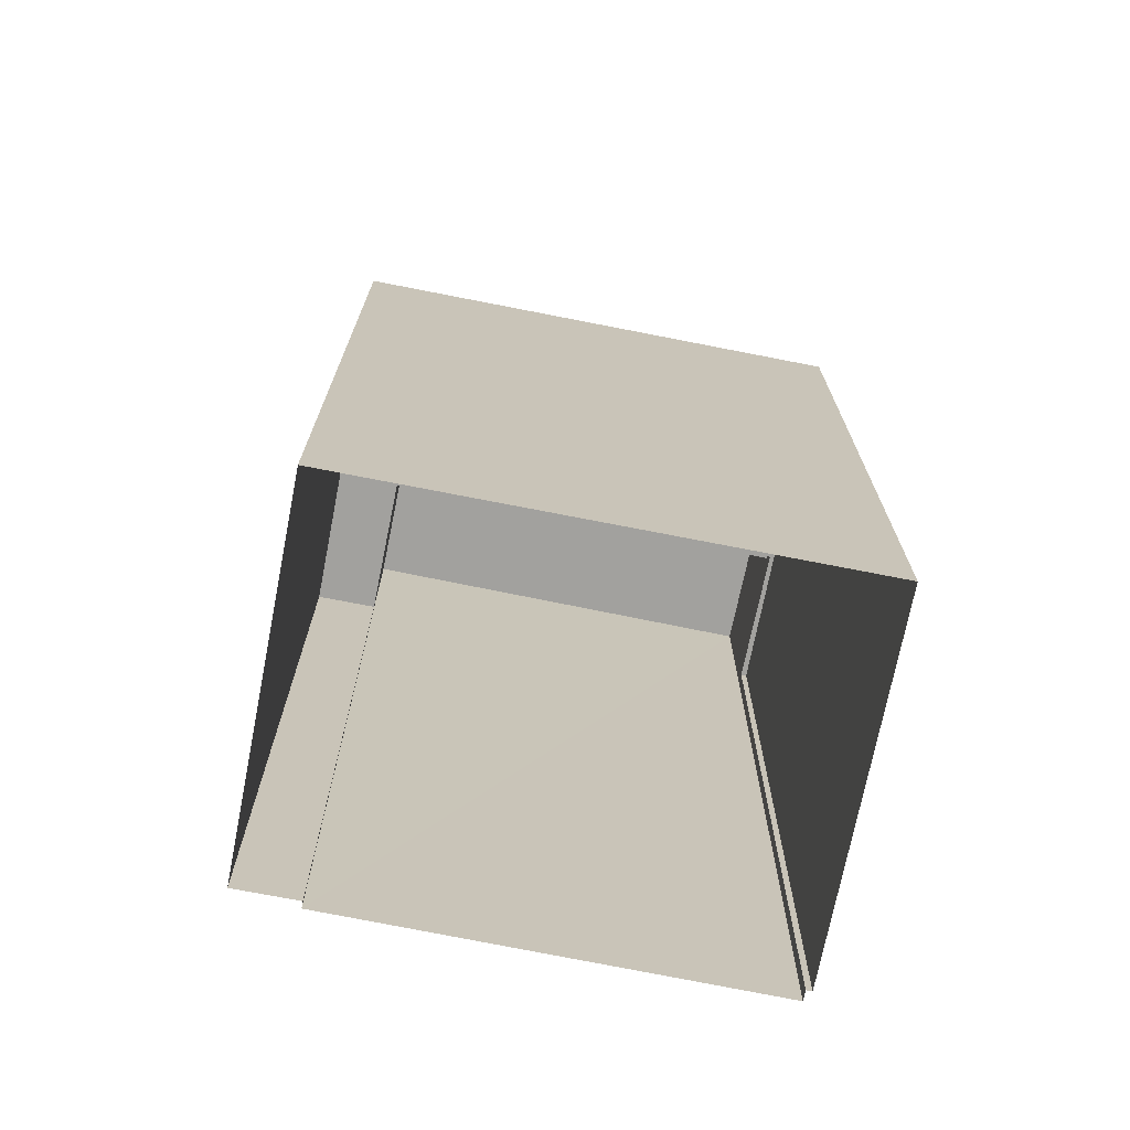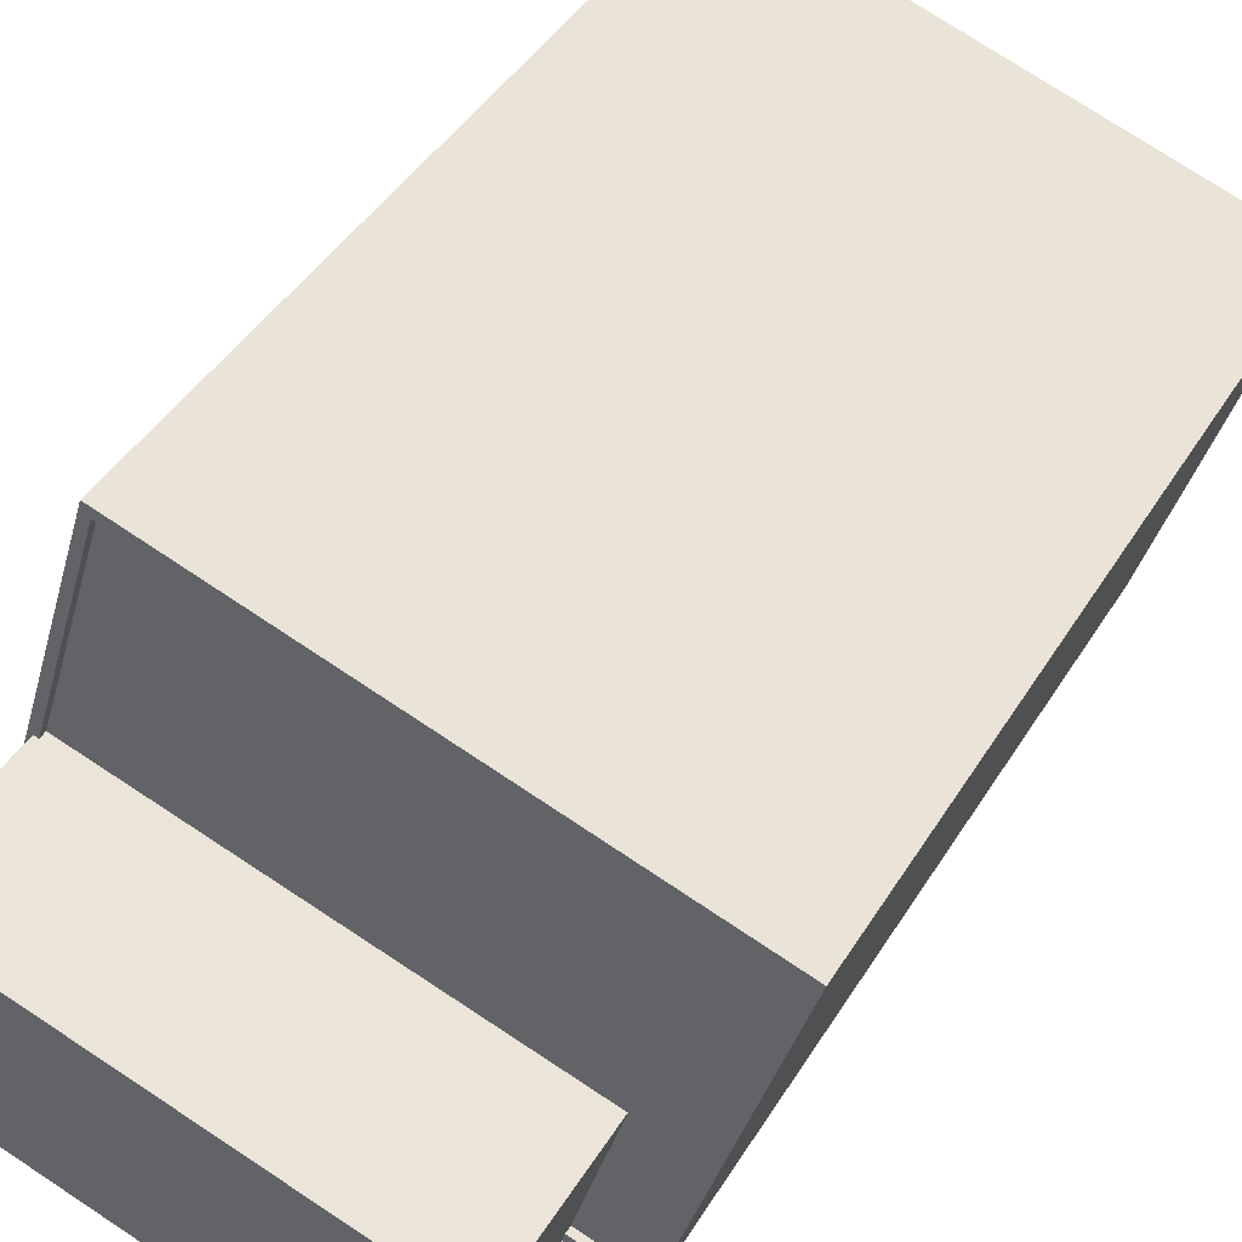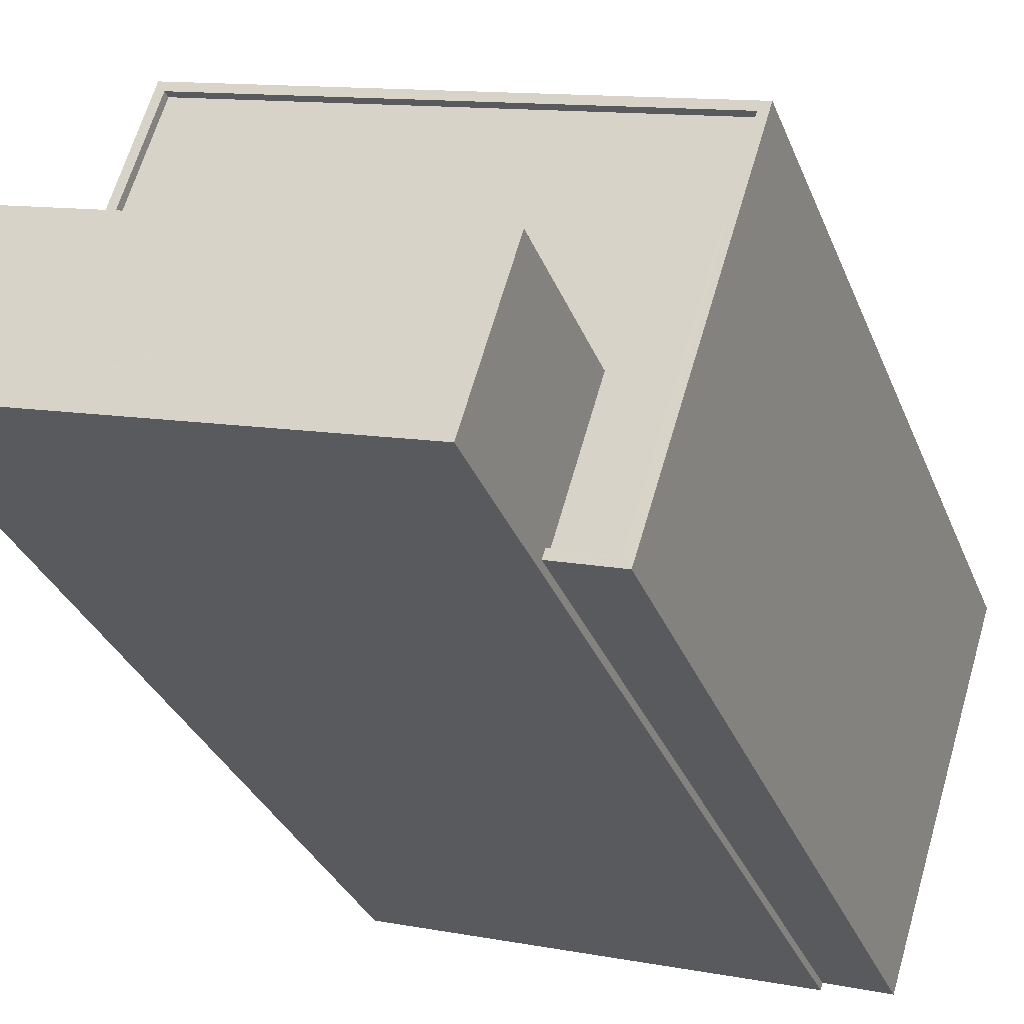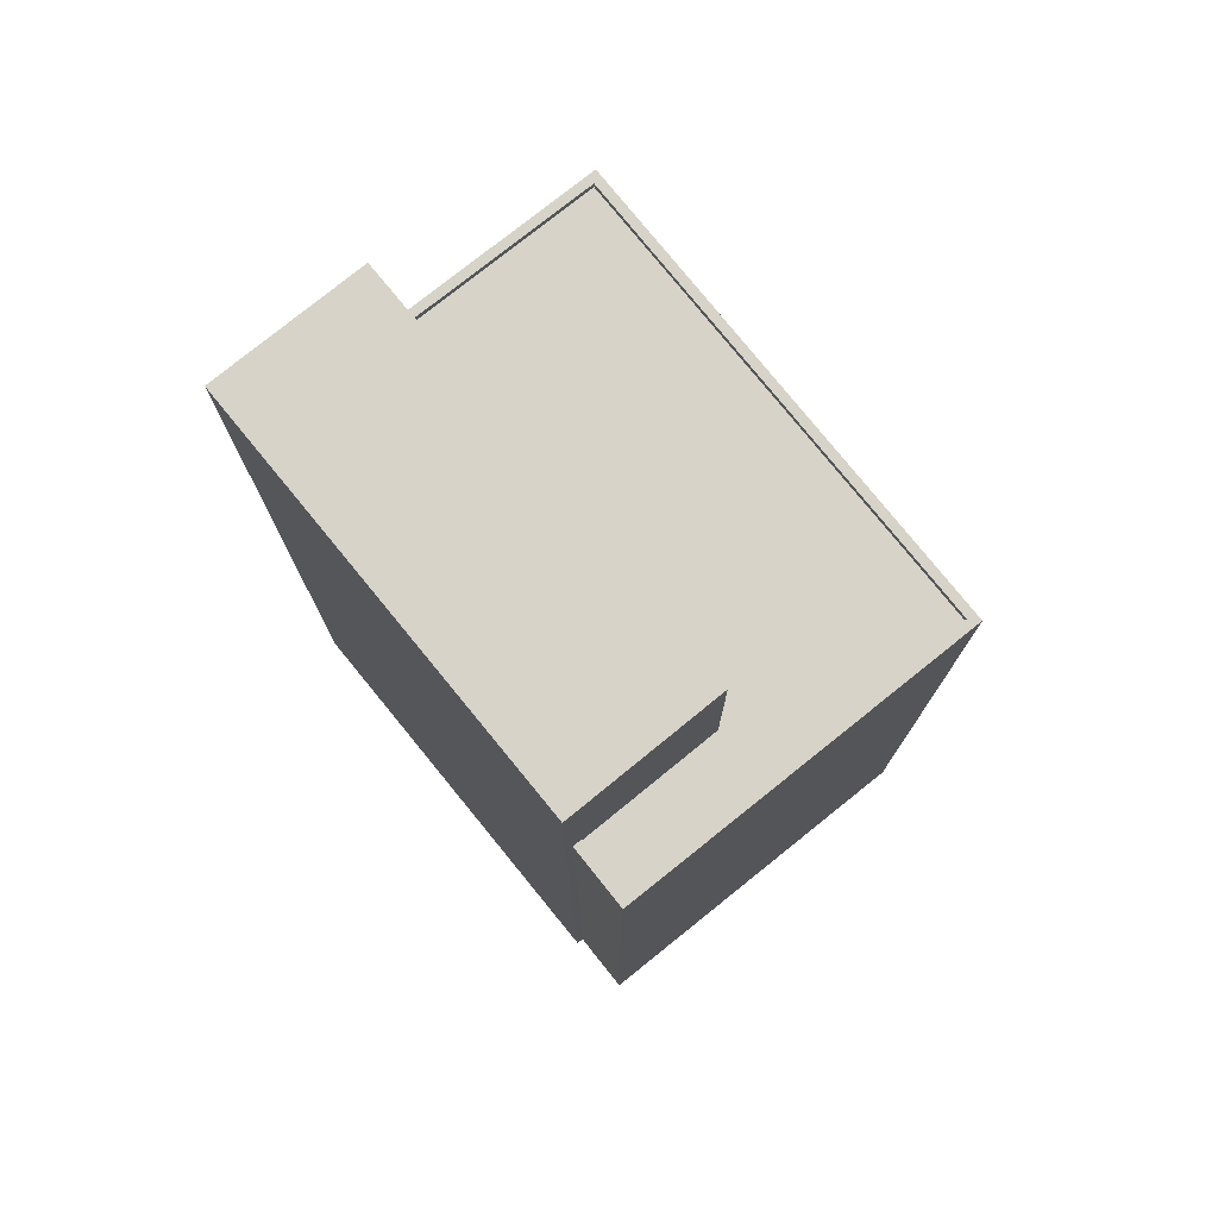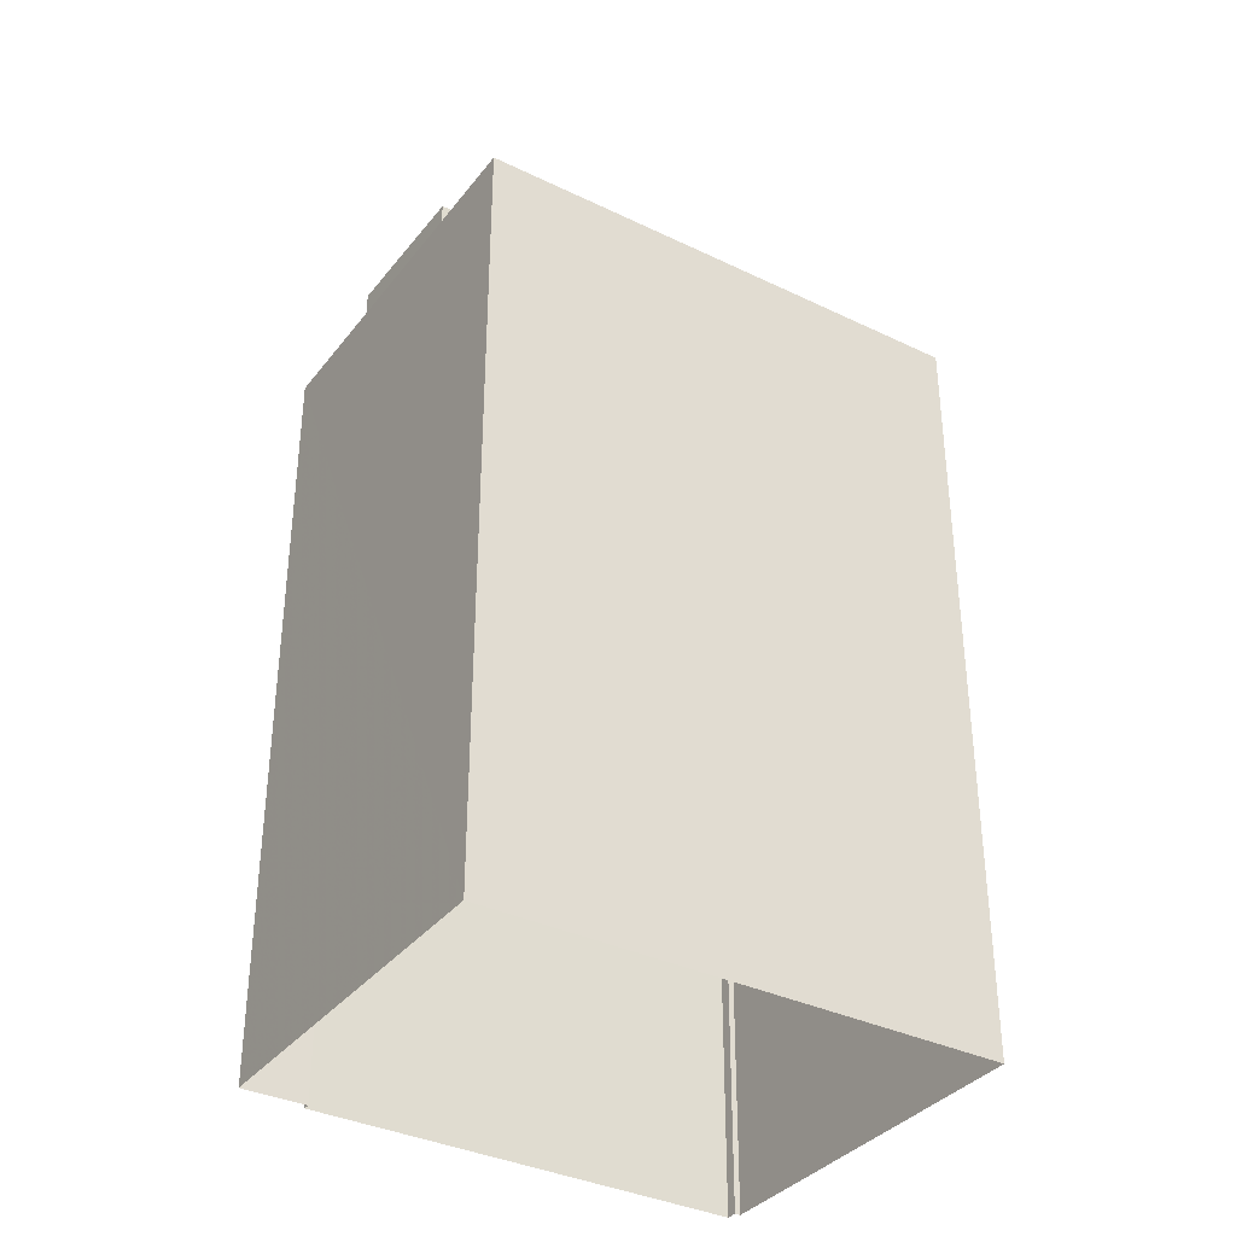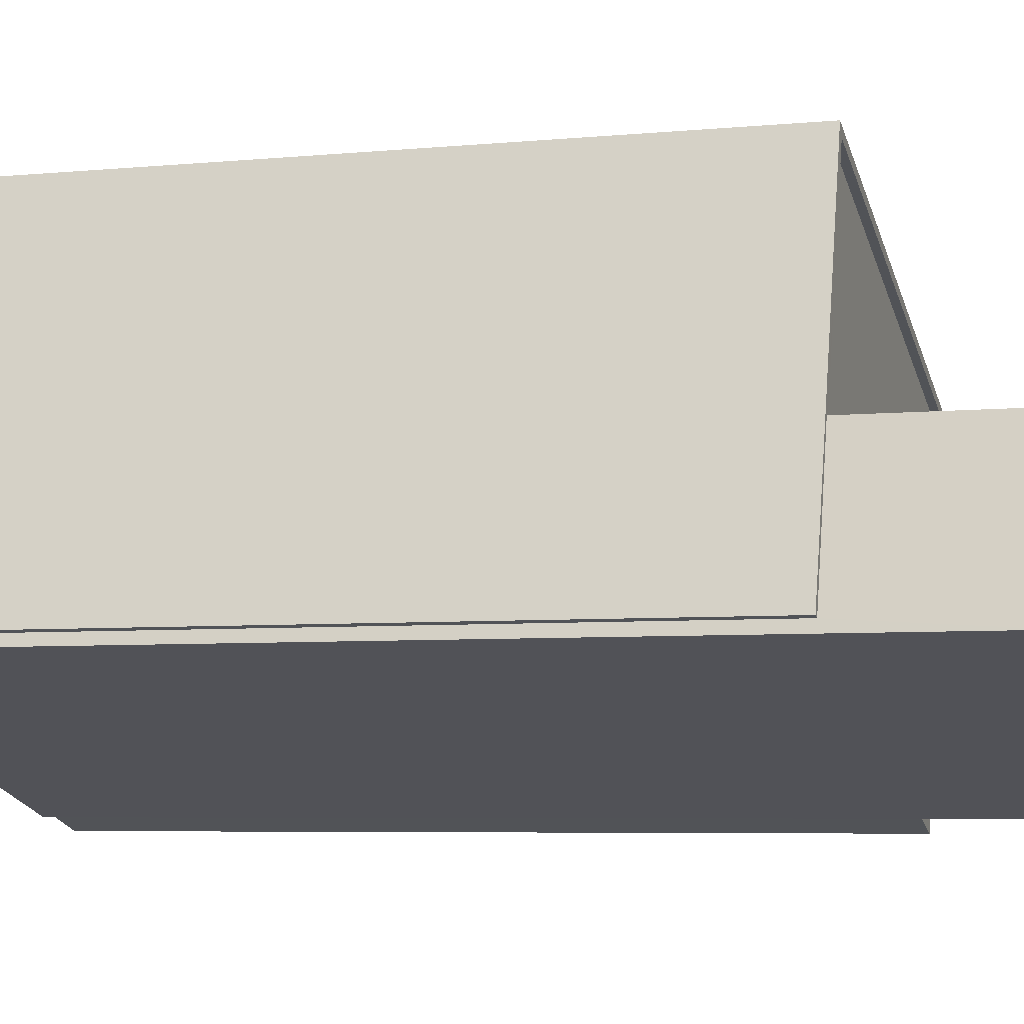
<metadata>
{"format":"obj","ext":"obj","renderer":"f3d","projection":"perspective","resolution":1024,"background":"white","views":[{"elev":-72.0,"azim":151.7,"up":"+Z"},{"elev":43.1,"azim":29.2,"up":"+Y"},{"elev":-31.5,"azim":19.1,"up":"+Y"},{"elev":76.9,"azim":34.1,"up":"+Z"},{"elev":-35.5,"azim":130.3,"up":"+Z"},{"elev":-5.6,"azim":-73.3,"up":"+Y"}]}
</metadata>
<code>
v -1.193e+04 -3.394e+04 31.75
v -1.193e+04 -3.394e+04 31.75
v -1.193e+04 -3.393e+04 31.75
v -1.194e+04 -3.392e+04 31.75
v -1.194e+04 -3.394e+04 31.75
v -1.194e+04 -3.394e+04 31.75
v -1.193e+04 -3.394e+04 31.75
v -1.194e+04 -3.394e+04 31.75
v -1.194e+04 -3.392e+04 56.64
v -1.193e+04 -3.393e+04 56.64
v -1.193e+04 -3.393e+04 56.64
v -1.193e+04 -3.394e+04 56.64
v -1.194e+04 -3.393e+04 56.64
v -1.193e+04 -3.394e+04 56.64
v -1.193e+04 -3.394e+04 56.89
v -1.193e+04 -3.394e+04 56.89
v -1.193e+04 -3.394e+04 56.89
v -1.194e+04 -3.394e+04 56.89
v -1.194e+04 -3.393e+04 56.89
v -1.194e+04 -3.392e+04 56.89
v -1.193e+04 -3.393e+04 56.89
v -1.193e+04 -3.393e+04 56.89
v -1.194e+04 -3.394e+04 56.89
v -1.193e+04 -3.394e+04 56.89
v -1.194e+04 -3.393e+04 56.89
v -1.194e+04 -3.392e+04 56.89
v -1.193e+04 -3.394e+04 62.24
v -1.194e+04 -3.393e+04 62.24
v -1.194e+04 -3.394e+04 62.24
v -1.193e+04 -3.393e+04 62.25
f 1 2 3
f 3 2 4
f 4 5 6
f 2 7 8
f 5 2 8
f 4 2 5
f 9 10 11
f 11 10 12
f 9 13 10
f 12 10 14
f 15 16 17
f 18 19 20
f 15 21 22
f 23 19 18
f 22 21 20
f 17 16 24
f 19 25 26
f 26 22 20
f 16 15 22
f 19 26 20
f 27 28 29
f 27 30 28
f 24 16 12
f 14 24 12
f 25 9 26
f 25 13 9
f 26 9 11
f 22 26 11
f 16 11 12
f 16 22 11
f 18 20 4
f 6 18 4
f 20 3 4
f 20 21 3
f 15 1 3
f 21 15 3
f 17 1 15
f 17 2 1
f 5 18 6
f 5 23 18
f 28 23 29
f 29 23 8
f 28 19 23
f 8 23 5
f 14 10 24
f 2 17 7
f 10 30 24
f 7 17 27
f 24 30 27
f 17 24 27
f 29 8 7
f 27 29 7
f 10 25 30
f 30 25 28
f 10 13 25
f 28 25 19

</code>
